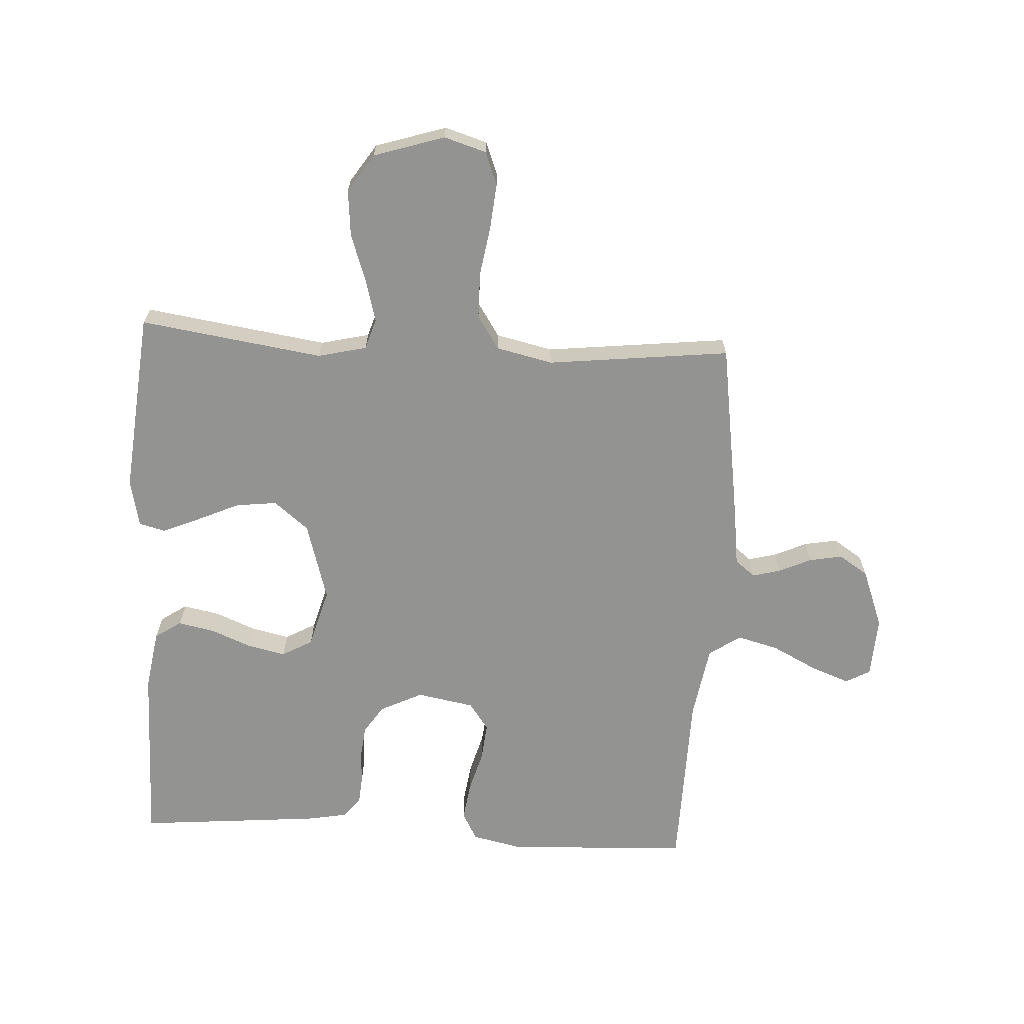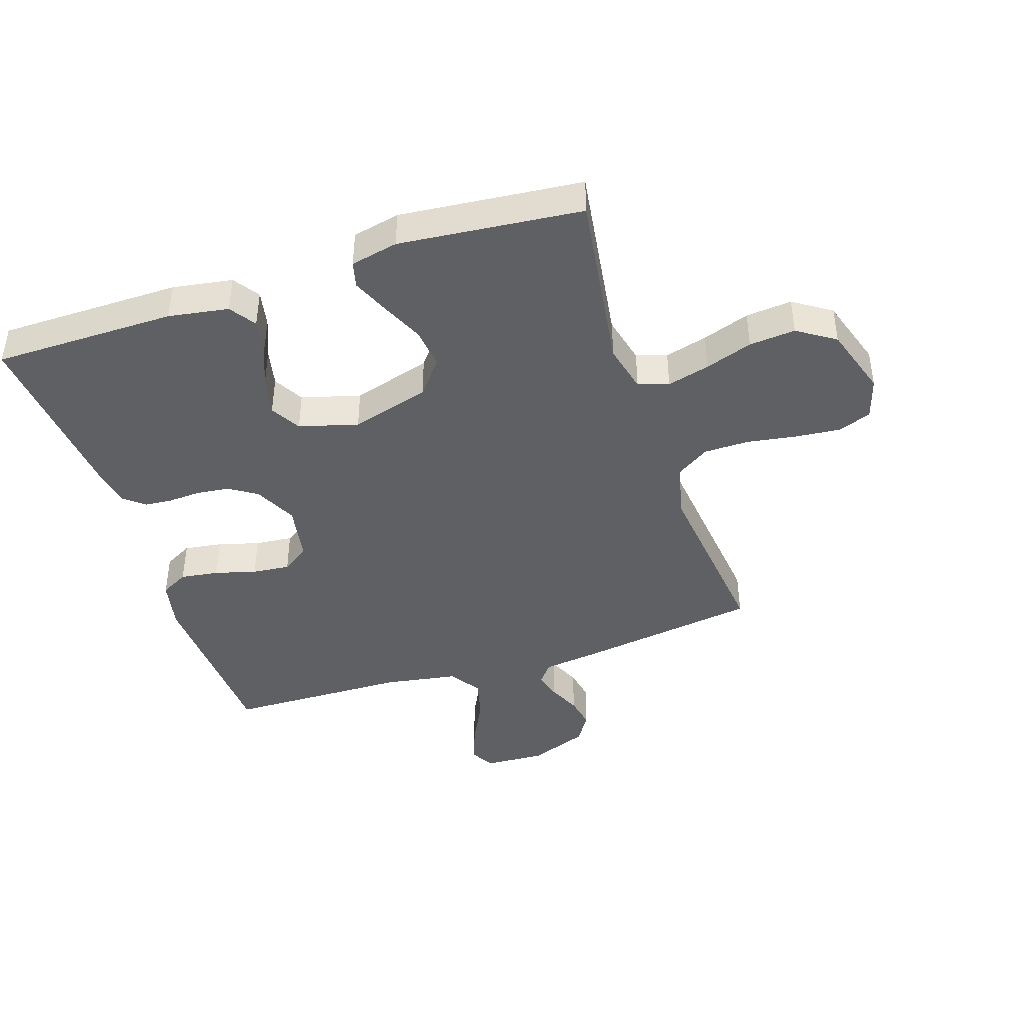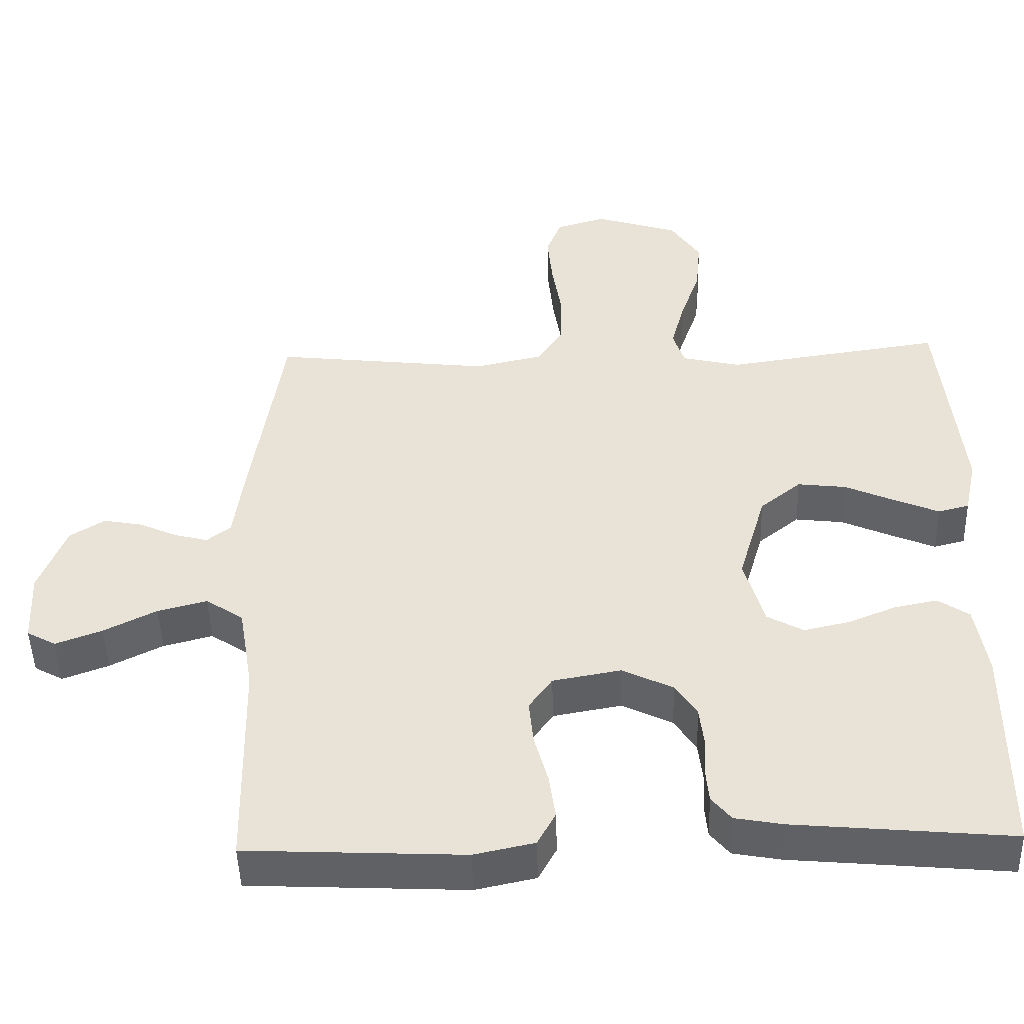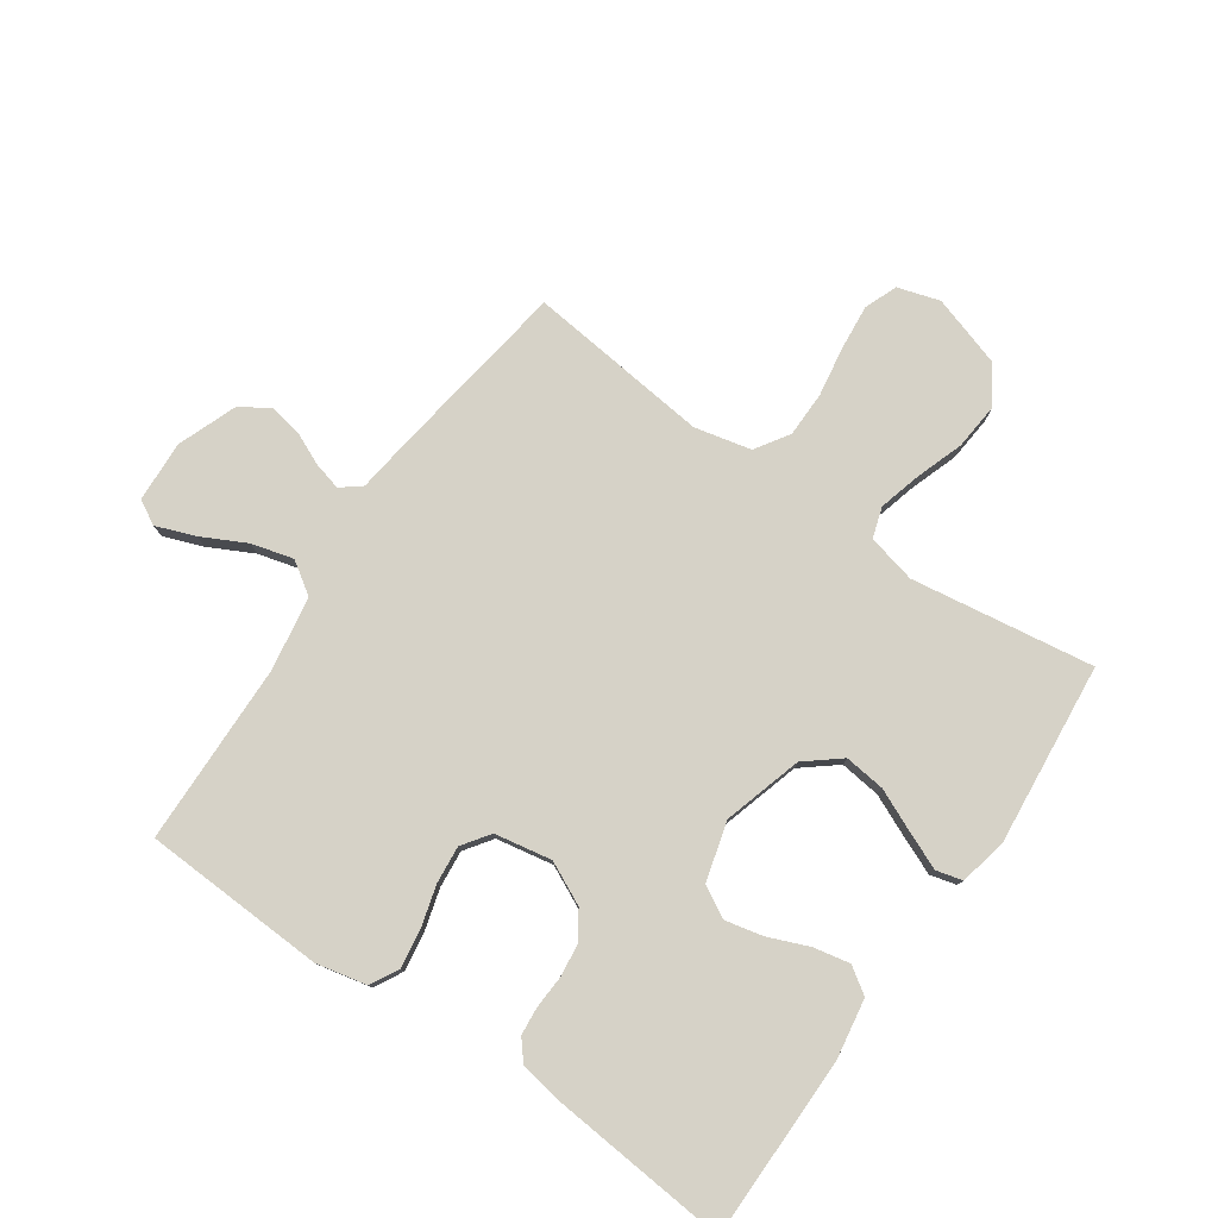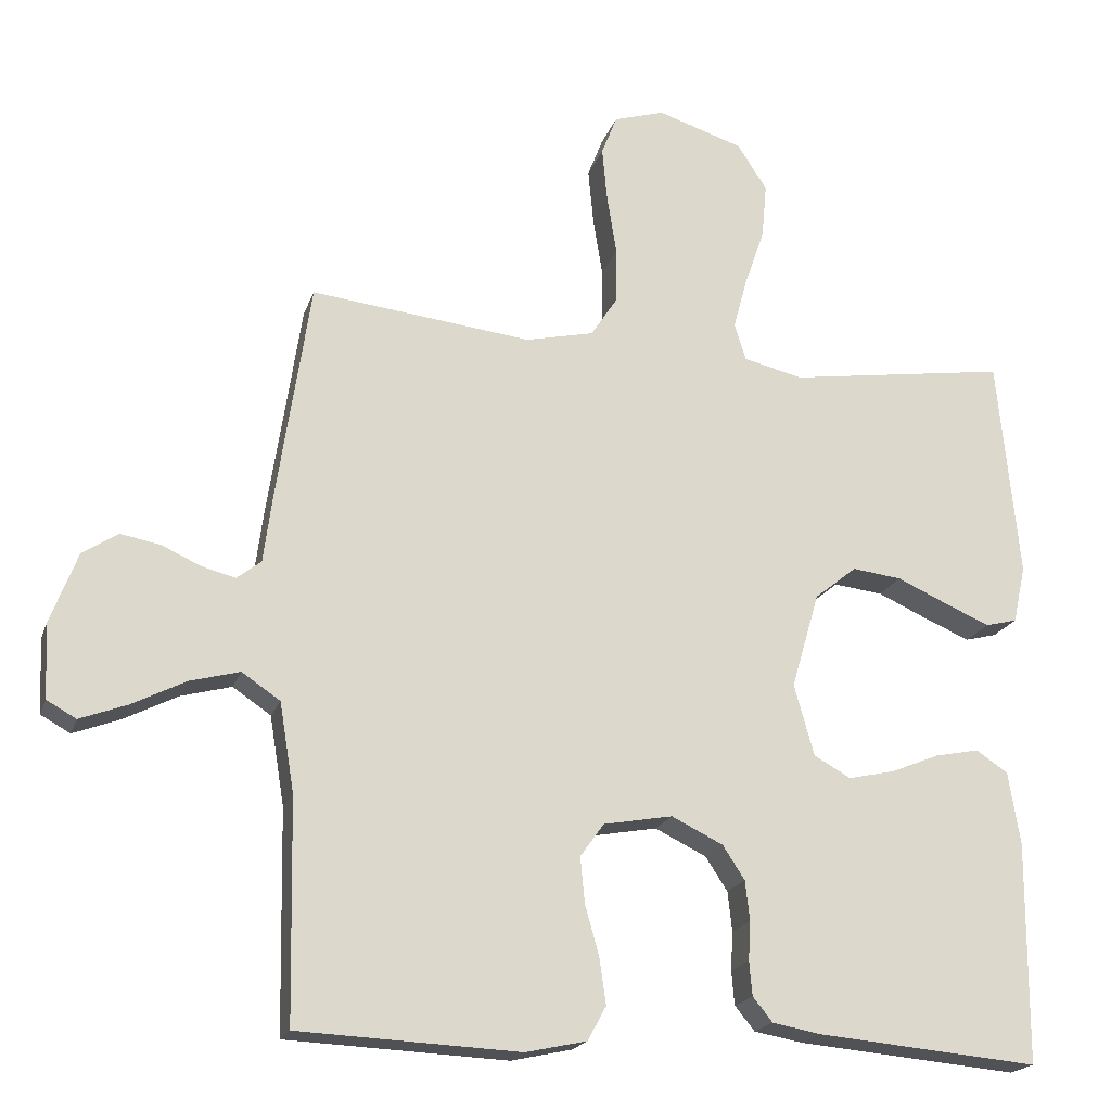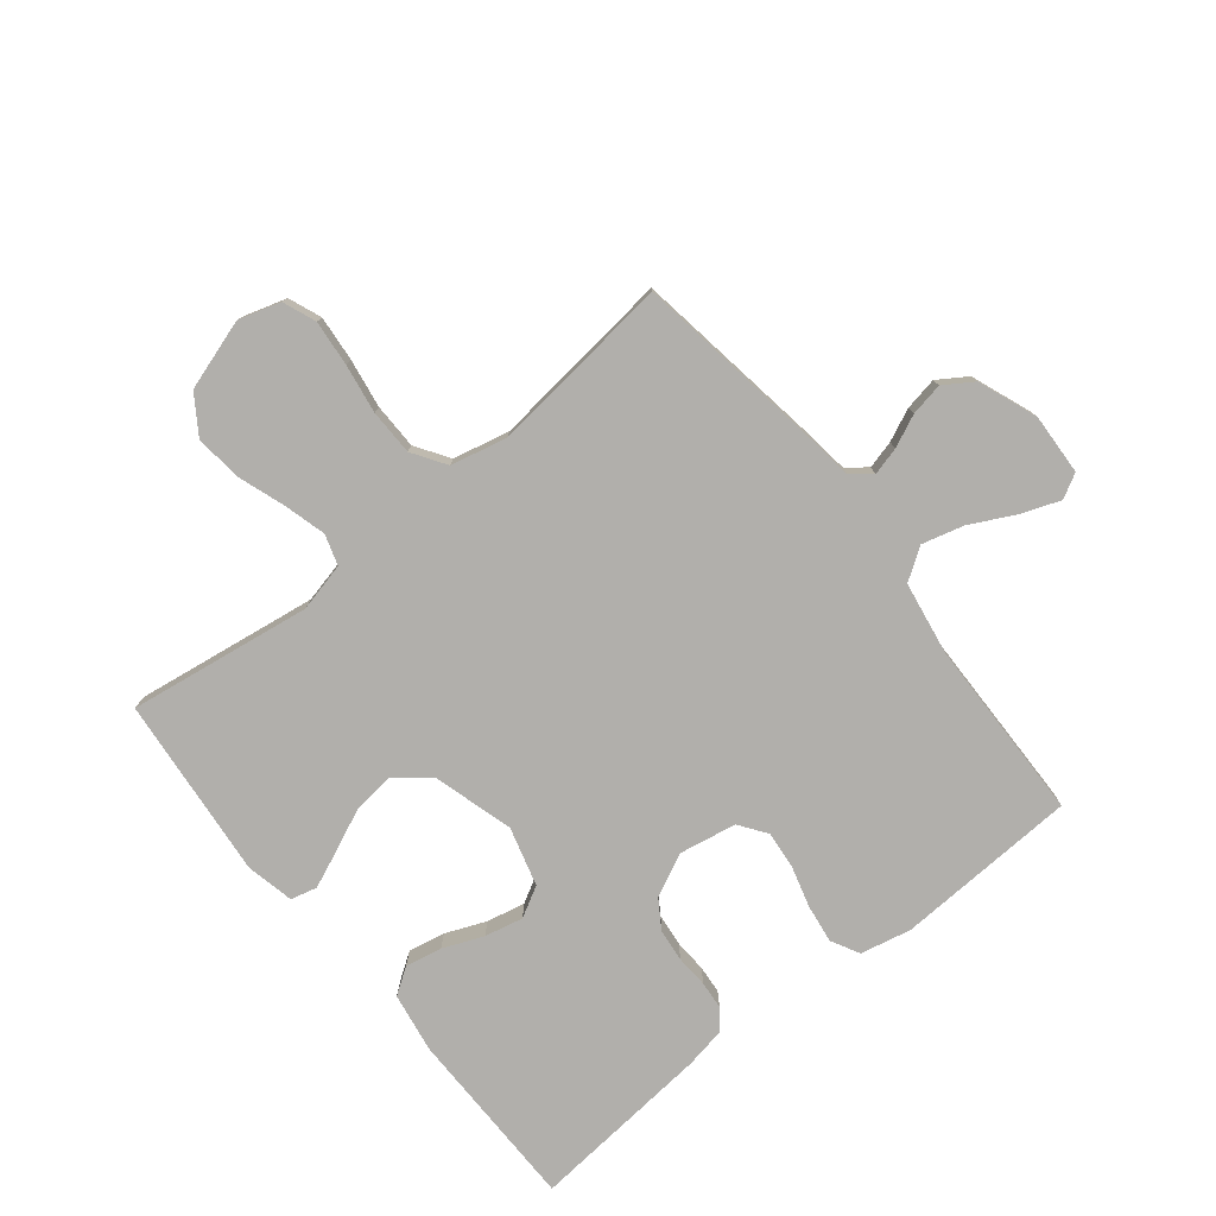
<metadata>
{"format":"obj","ext":"obj","renderer":"f3d","projection":"perspective","resolution":1024,"background":"white","views":[{"elev":-66.6,"azim":-3.2,"up":"+Y"},{"elev":-42.4,"azim":-71.8,"up":"+Y"},{"elev":-47.6,"azim":-178.4,"up":"+Z"},{"elev":78.5,"azim":-145.4,"up":"+Y"},{"elev":-19.4,"azim":164.2,"up":"+Z"},{"elev":-78.3,"azim":38.8,"up":"+Y"}]}
</metadata>
<code>
v 0.5 0.07 -0.5
v 0.2 0.07 -0.514
v 0.117 0.07 -0.496
v 0.092 0.07 -0.45
v 0.101 0.07 -0.387
v 0.12 0.07 -0.319
v 0.126 0.07 -0.257
v 0.094 0.07 -0.212
v 0 0.07 -0.195
v -0.07 0.07 -0.229
v -0.1 0.07 -0.275
v -0.106 0.07 -0.329
v -0.103 0.07 -0.382
v -0.107 0.07 -0.428
v -0.134 0.07 -0.461
v -0.2 0.07 -0.473
v -0.5 0.07 -0.5
v -0.502 0.07 -0.2
v -0.486 0.07 -0.101
v -0.443 0.07 -0.072
v -0.383 0.07 -0.084
v -0.317 0.07 -0.111
v -0.254 0.07 -0.125
v -0.204 0.07 -0.097
v -0.177 0.07 0
v -0.215 0.07 0.13
v -0.272 0.07 0.176
v -0.339 0.07 0.168
v -0.408 0.07 0.137
v -0.469 0.07 0.111
v -0.512 0.07 0.122
v -0.529 0.07 0.2
v -0.5 0.07 0.5
v -0.2 0.07 0.456
v -0.12 0.07 0.475
v -0.104 0.07 0.525
v -0.123 0.07 0.595
v -0.15 0.07 0.673
v -0.157 0.07 0.749
v -0.116 0.07 0.811
v 0 0.07 0.848
v 0.069 0.07 0.827
v 0.09 0.07 0.773
v 0.083 0.07 0.698
v 0.07 0.07 0.617
v 0.071 0.07 0.542
v 0.107 0.07 0.487
v 0.2 0.07 0.466
v 0.5 0.07 0.5
v 0.545 0.07 0.2
v 0.557 0.07 0.108
v 0.59 0.07 0.082
v 0.636 0.07 0.094
v 0.689 0.07 0.118
v 0.743 0.07 0.128
v 0.791 0.07 0.097
v 0.828 0.07 0
v 0.823 0.07 -0.101
v 0.783 0.07 -0.123
v 0.719 0.07 -0.099
v 0.646 0.07 -0.062
v 0.578 0.07 -0.044
v 0.526 0.07 -0.079
v 0.506 0.07 -0.2
v 0.5 0 -0.5
v 0.2 0 -0.514
v 0.117 0 -0.496
v 0.092 0 -0.45
v 0.101 0 -0.387
v 0.12 0 -0.319
v 0.126 0 -0.257
v 0.094 0 -0.212
v 0 0 -0.195
v -0.07 0 -0.229
v -0.1 0 -0.275
v -0.106 0 -0.329
v -0.103 0 -0.382
v -0.107 0 -0.428
v -0.134 0 -0.461
v -0.2 0 -0.473
v -0.5 0 -0.5
v -0.502 0 -0.2
v -0.486 0 -0.101
v -0.443 0 -0.072
v -0.383 0 -0.084
v -0.317 0 -0.111
v -0.254 0 -0.125
v -0.204 0 -0.097
v -0.177 0 0
v -0.215 0 0.13
v -0.272 0 0.176
v -0.339 0 0.168
v -0.408 0 0.137
v -0.469 0 0.111
v -0.512 0 0.122
v -0.529 0 0.2
v -0.5 0 0.5
v -0.2 0 0.456
v -0.12 0 0.475
v -0.104 0 0.525
v -0.123 0 0.595
v -0.15 0 0.673
v -0.157 0 0.749
v -0.116 0 0.811
v 0 0 0.848
v 0.069 0 0.827
v 0.09 0 0.773
v 0.083 0 0.698
v 0.07 0 0.617
v 0.071 0 0.542
v 0.107 0 0.487
v 0.2 0 0.466
v 0.5 0 0.5
v 0.545 0 0.2
v 0.557 0 0.108
v 0.59 0 0.082
v 0.636 0 0.094
v 0.689 0 0.118
v 0.743 0 0.128
v 0.791 0 0.097
v 0.828 0 0
v 0.823 0 -0.101
v 0.783 0 -0.123
v 0.719 0 -0.099
v 0.646 0 -0.062
v 0.578 0 -0.044
v 0.526 0 -0.079
v 0.506 0 -0.2
f 58 59 60 61
f 58 61 62
f 57 58 62
f 56 57 62
f 53 54 55 56
f 52 53 56 62
f 51 52 62 63
f 48 49 50 51
f 47 48 51 63
f 42 43 44 45
f 40 41 42 45
f 40 45 46
f 37 38 39 40
f 36 37 40 46
f 35 36 46 47
f 31 32 33 34
f 28 29 30 31
f 28 31 34 35
f 19 20 21 22
f 19 22 23
f 18 19 23
f 17 18 23
f 16 17 23 24
f 12 13 14 15
f 11 12 15 16
f 3 4 5 6
f 3 6 7
f 64 1 2 3
f 64 3 7
f 63 64 7 8
f 47 63 8 9
f 27 28 35 47
f 26 27 47
f 25 26 47 9
f 11 16 24 25
f 10 11 25
f 9 10 25
f 125 124 123 122
f 126 125 122
f 126 122 121
f 126 121 120
f 120 119 118 117
f 126 120 117 116
f 127 126 116 115
f 115 114 113 112
f 127 115 112 111
f 109 108 107 106
f 109 106 105 104
f 110 109 104
f 104 103 102 101
f 110 104 101 100
f 111 110 100 99
f 98 97 96 95
f 95 94 93 92
f 99 98 95 92
f 86 85 84 83
f 87 86 83
f 87 83 82
f 87 82 81
f 88 87 81 80
f 79 78 77 76
f 80 79 76 75
f 70 69 68 67
f 71 70 67
f 67 66 65 128
f 71 67 128
f 72 71 128 127
f 73 72 127 111
f 111 99 92 91
f 111 91 90
f 73 111 90 89
f 89 88 80 75
f 89 75 74
f 89 74 73
f 1 65 66 2
f 2 66 67 3
f 3 67 68 4
f 4 68 69 5
f 5 69 70 6
f 6 70 71 7
f 7 71 72 8
f 8 72 73 9
f 9 73 74 10
f 10 74 75 11
f 11 75 76 12
f 12 76 77 13
f 13 77 78 14
f 14 78 79 15
f 15 79 80 16
f 16 80 81 17
f 17 81 82 18
f 18 82 83 19
f 19 83 84 20
f 20 84 85 21
f 21 85 86 22
f 22 86 87 23
f 23 87 88 24
f 24 88 89 25
f 25 89 90 26
f 26 90 91 27
f 27 91 92 28
f 28 92 93 29
f 29 93 94 30
f 30 94 95 31
f 31 95 96 32
f 32 96 97 33
f 33 97 98 34
f 34 98 99 35
f 35 99 100 36
f 36 100 101 37
f 37 101 102 38
f 38 102 103 39
f 39 103 104 40
f 40 104 105 41
f 41 105 106 42
f 42 106 107 43
f 43 107 108 44
f 44 108 109 45
f 45 109 110 46
f 46 110 111 47
f 47 111 112 48
f 48 112 113 49
f 49 113 114 50
f 50 114 115 51
f 51 115 116 52
f 52 116 117 53
f 53 117 118 54
f 54 118 119 55
f 55 119 120 56
f 56 120 121 57
f 57 121 122 58
f 58 122 123 59
f 59 123 124 60
f 60 124 125 61
f 61 125 126 62
f 62 126 127 63
f 63 127 128 64
f 64 128 65 1

</code>
